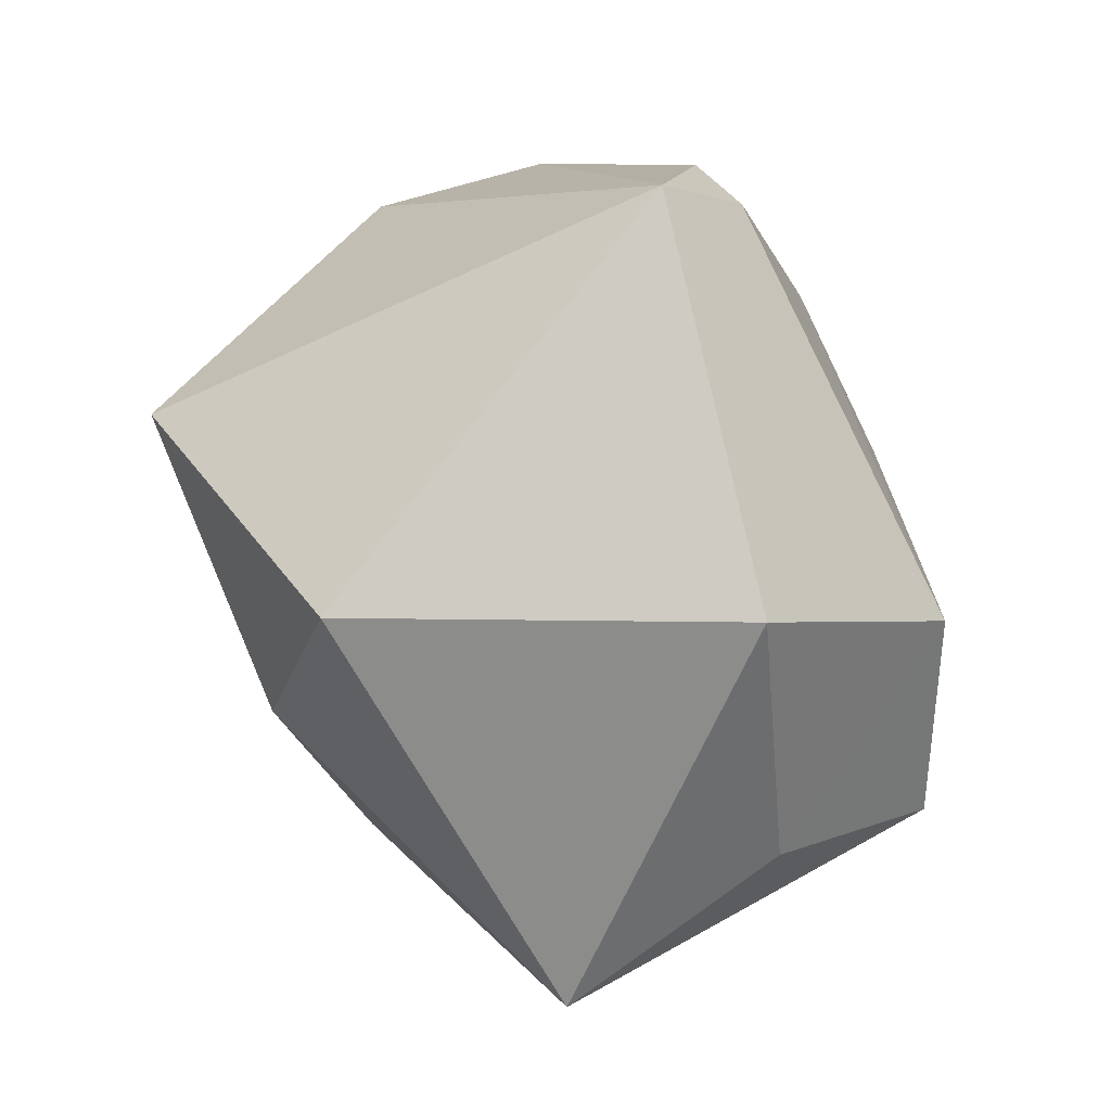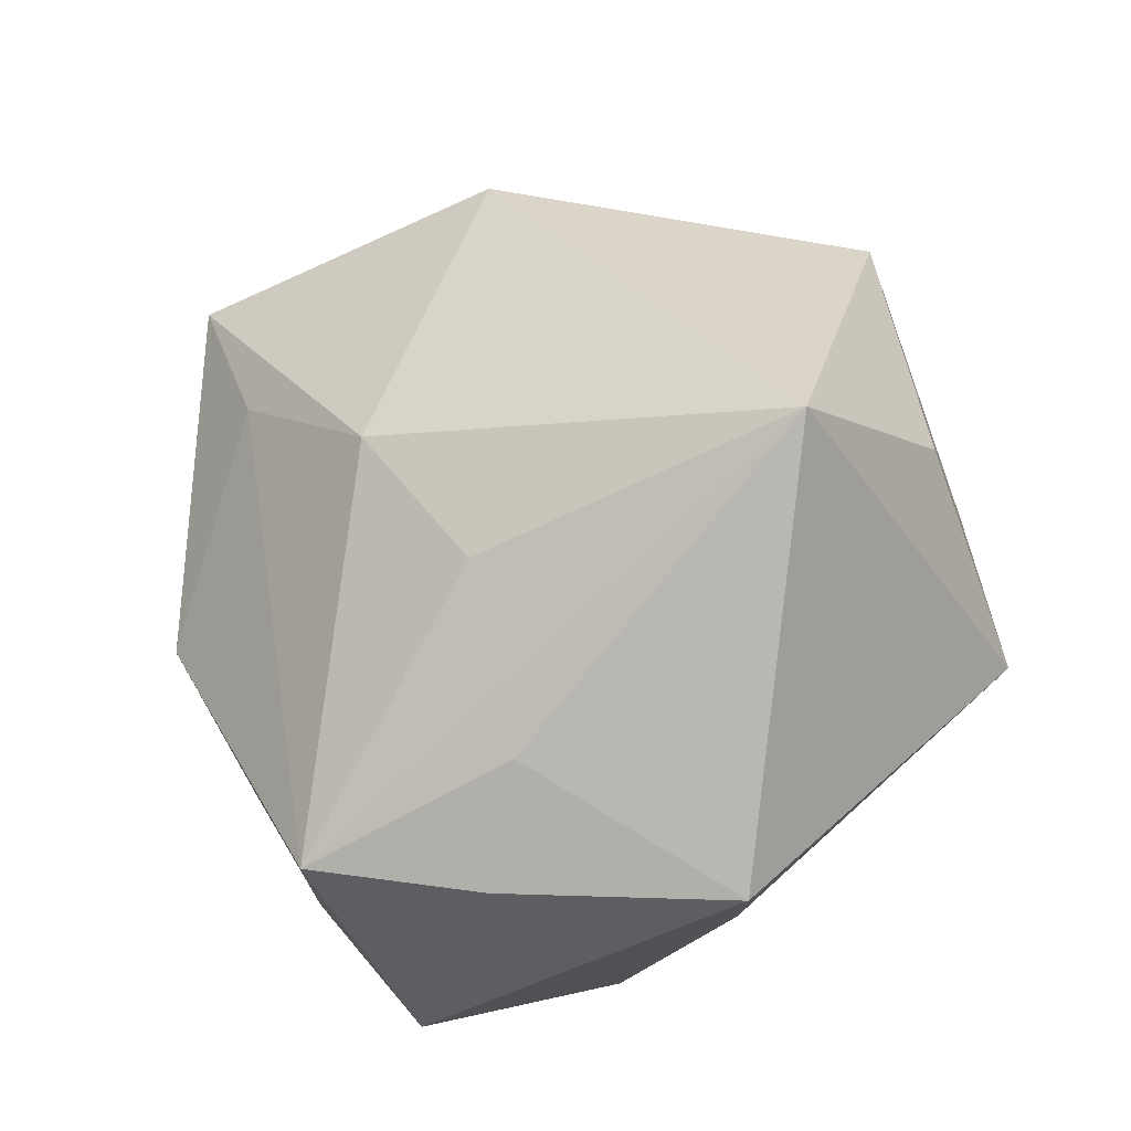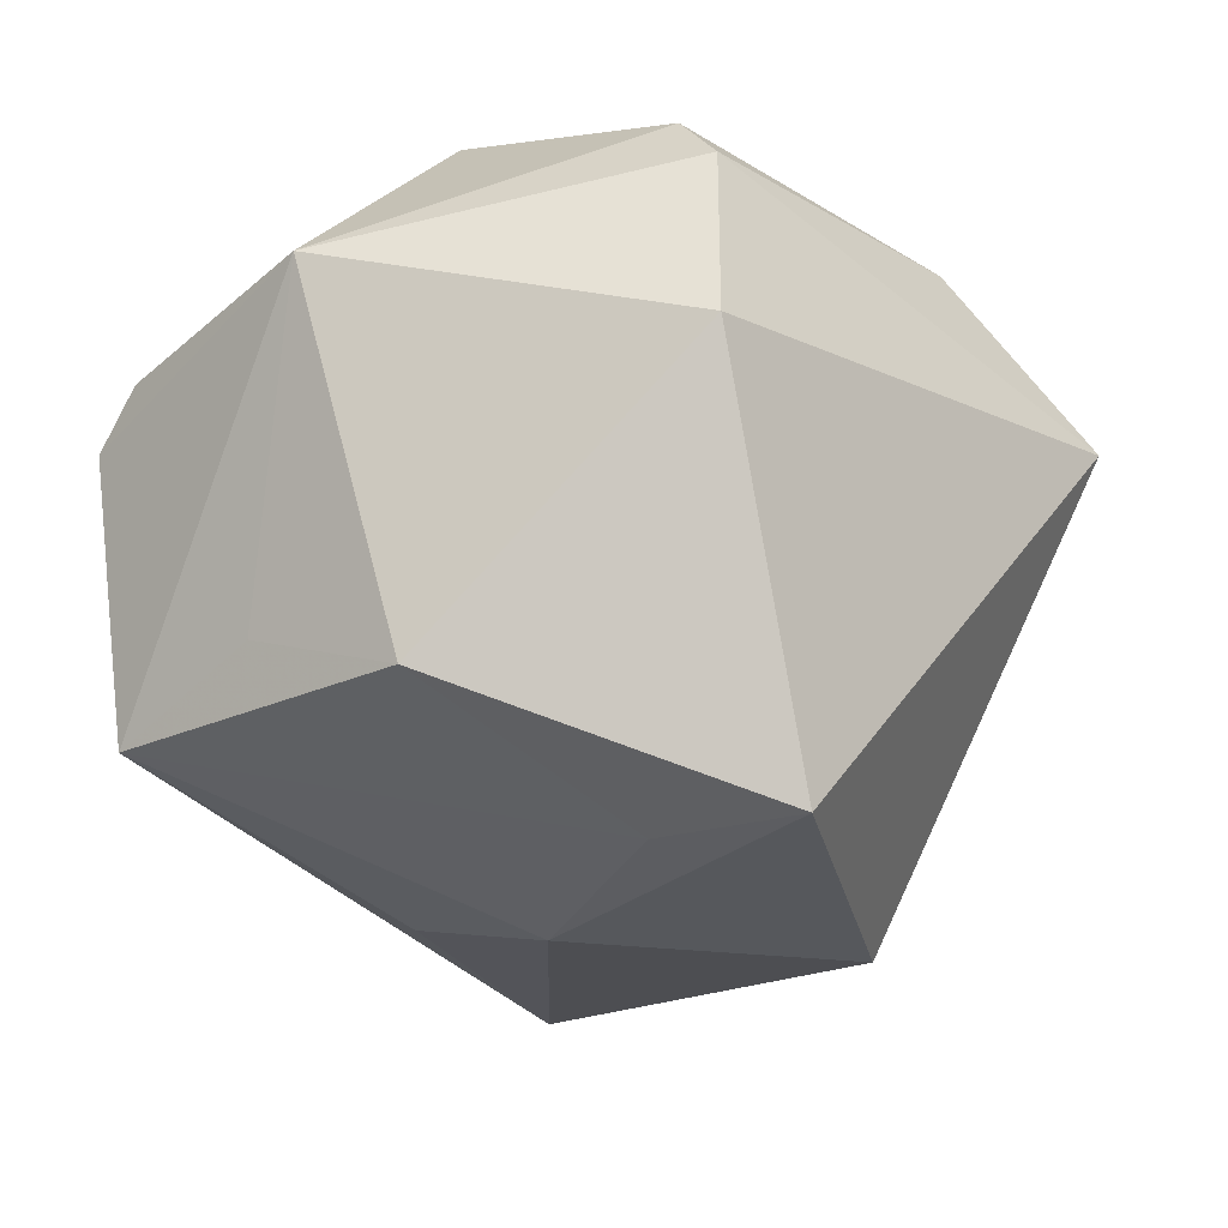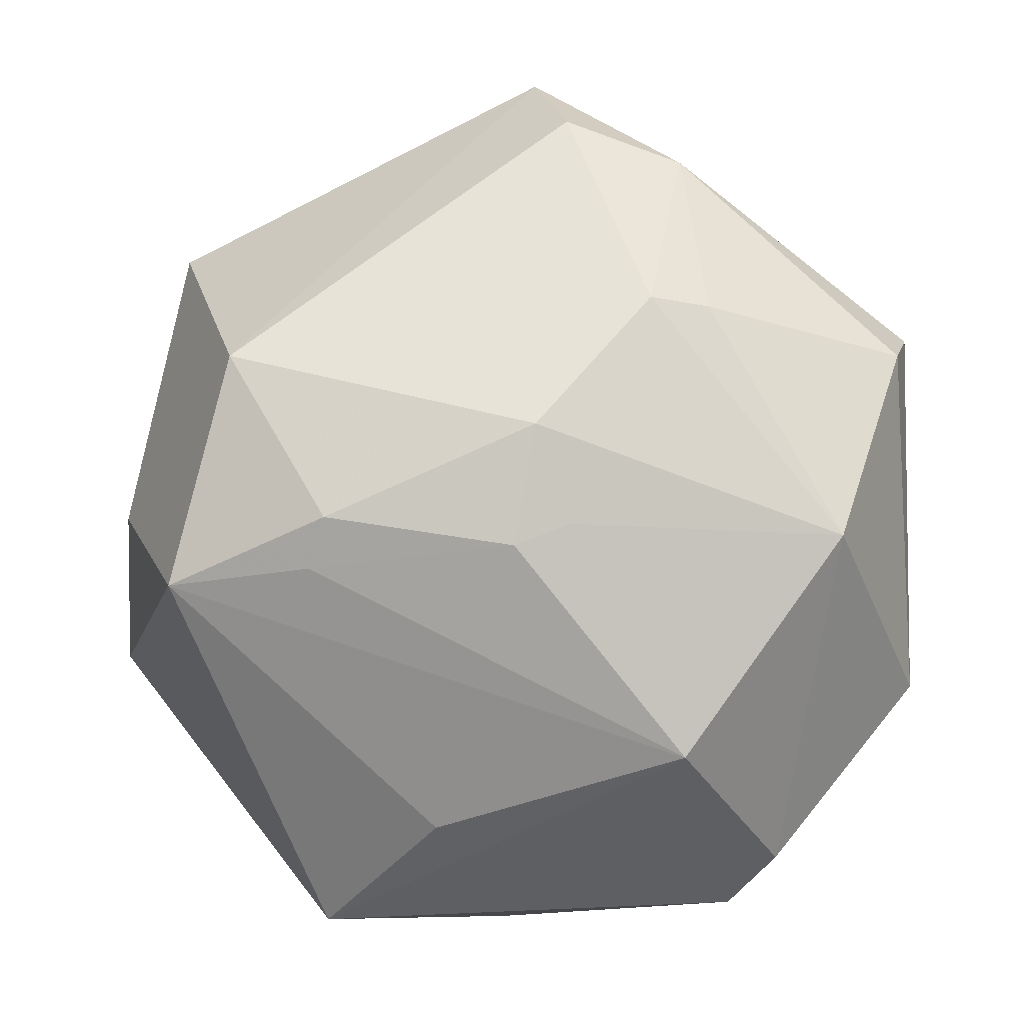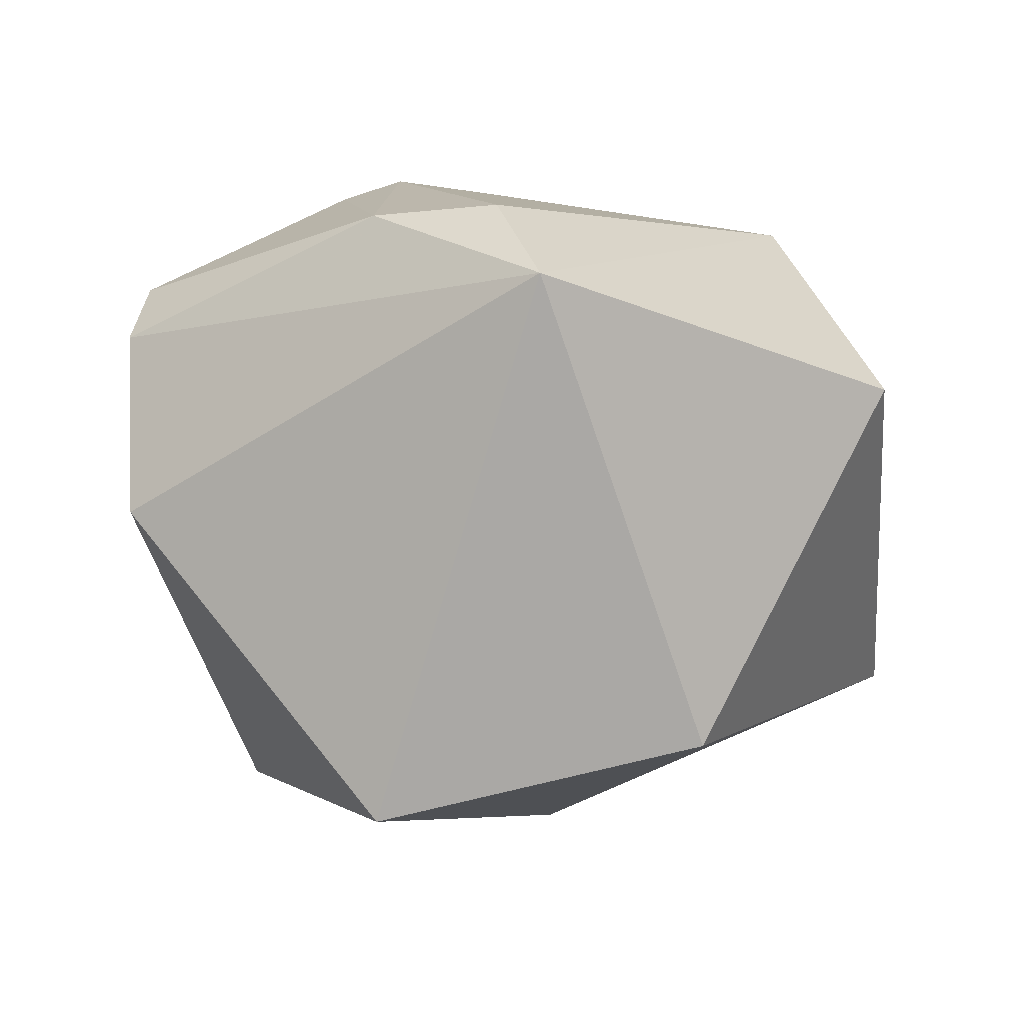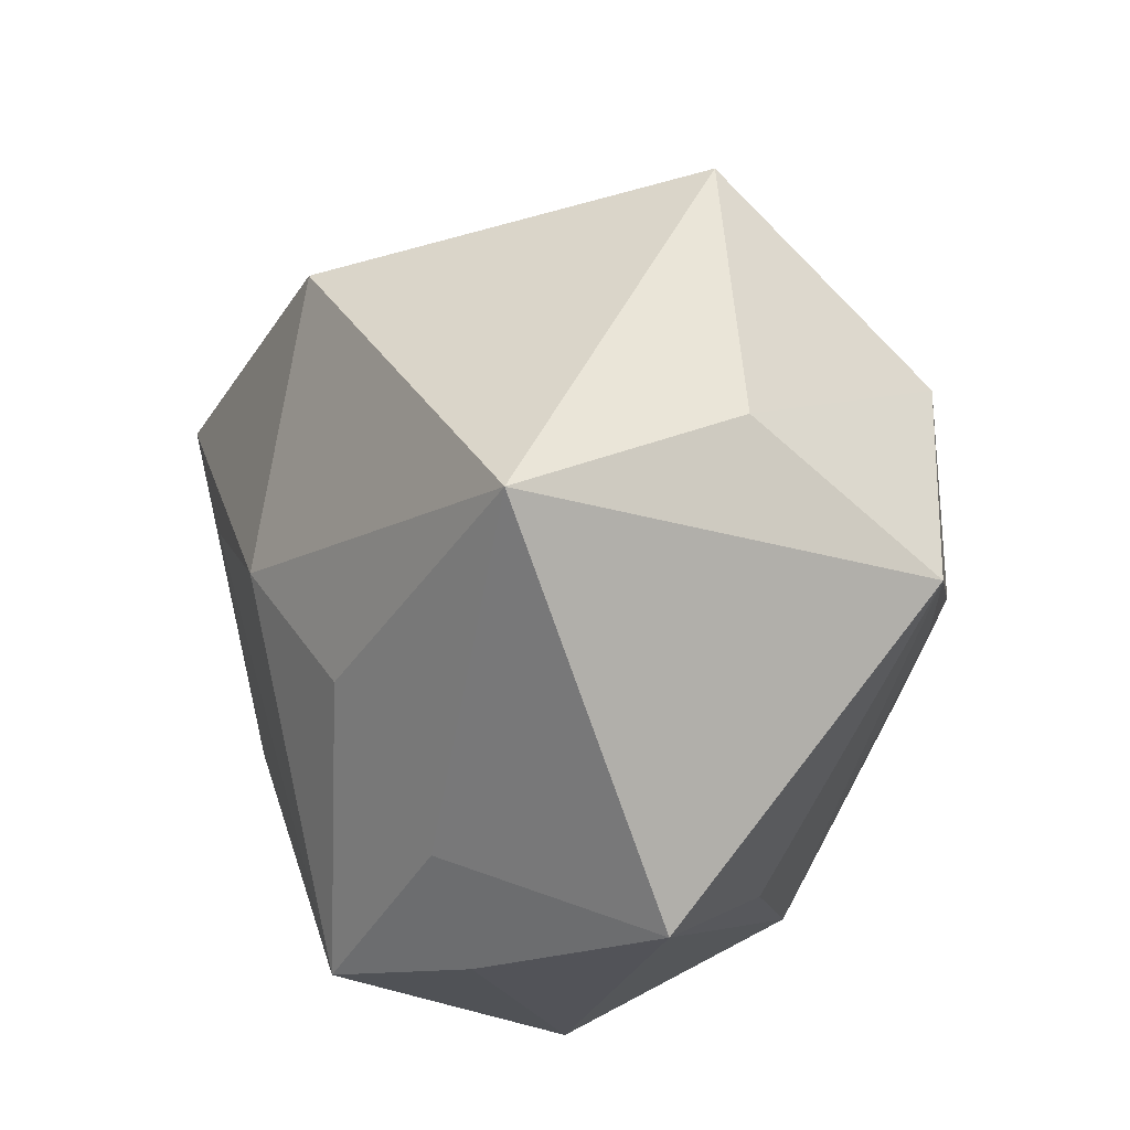
<metadata>
{"format":"obj","ext":"obj","renderer":"f3d","projection":"perspective","resolution":1024,"background":"white","views":[{"elev":46.2,"azim":-110.0,"up":"+Y"},{"elev":-40.2,"azim":-136.3,"up":"+Y"},{"elev":-41.6,"azim":102.0,"up":"+Z"},{"elev":77.5,"azim":2.7,"up":"+Z"},{"elev":-15.6,"azim":176.2,"up":"+Z"},{"elev":-27.3,"azim":-102.1,"up":"+Y"}]}
</metadata>
<code>
v -0.0348 0.01195 0.03342
v -0.02128 -0.051 0.004879
v 0.03296 -0.04116 0.008211
v -0.04022 -0.01527 0.0311
v 0.04505 0.01923 0.02111
v 0.02677 -0.02817 -0.02416
v 0.03118 -0.01123 -0.03405
v -0.009873 -0.03933 -0.01896
v -0.02379 -0.01331 0.03521
v 0.003442 0.04718 0.02221
v -0.0003984 -0.01038 0.03949
v 0.01085 0.008612 -0.04272
v 0.02023 -0.03228 0.03004
v 0.01409 0.02065 0.03603
v -0.0008335 0.05635 0.01045
v 0.0002367 -0.04851 -0.01246
v 0.01503 -0.04524 -0.02628
v 0.02107 0.02062 0.03337
v 0.04938 -0.01898 0.005924
v 0.01598 0.02527 -0.04611
v -0.04438 0.0319 0.00585
v 0.03755 -0.005805 0.0319
v 0.0176 0.04237 0.02244
v 0.04604 0.02308 -0.008695
v -0.006757 -0.005325 -0.04028
v -0.008198 -0.04054 0.01879
v -0.01464 -0.02175 -0.03101
v -0.02217 -0.007869 0.0383
v -0.04933 -0.002634 0.00743
v 0.047 0.02339 0.01334
v 0.005926 -0.007453 0.03886
v 0.02766 -0.04651 0.00408
v -0.02229 0.02586 -0.03684
v 0.001382 0.003297 0.04186
v -0.05193 -0.01588 -0.01918
f 20 15 24
f 33 15 20
f 23 15 10
f 35 33 25
f 25 33 20
f 7 24 19
f 20 24 7
f 30 15 23
f 30 24 15
f 19 24 30
f 35 4 29
f 27 17 35
f 35 25 27
f 27 25 17
f 19 17 6
f 6 7 19
f 17 7 6
f 17 25 12
f 12 7 17
f 12 25 20
f 20 7 12
f 35 17 8
f 5 30 23
f 5 22 19
f 19 30 5
f 19 22 3
f 22 13 3
f 2 4 35
f 35 8 2
f 14 34 22
f 23 10 14
f 26 13 4
f 4 2 26
f 26 2 13
f 32 3 13
f 13 2 32
f 32 17 19
f 19 3 32
f 16 8 17
f 16 2 8
f 17 32 16
f 16 32 2
f 1 14 10
f 34 14 1
f 1 10 15
f 1 29 4
f 4 13 9
f 13 11 9
f 22 34 31
f 34 11 31
f 31 13 22
f 31 11 13
f 22 5 18
f 18 14 22
f 18 5 23
f 23 14 18
f 29 1 21
f 35 29 21
f 21 1 15
f 21 33 35
f 15 33 21
f 34 1 28
f 28 11 34
f 28 9 11
f 28 1 4
f 4 9 28

</code>
